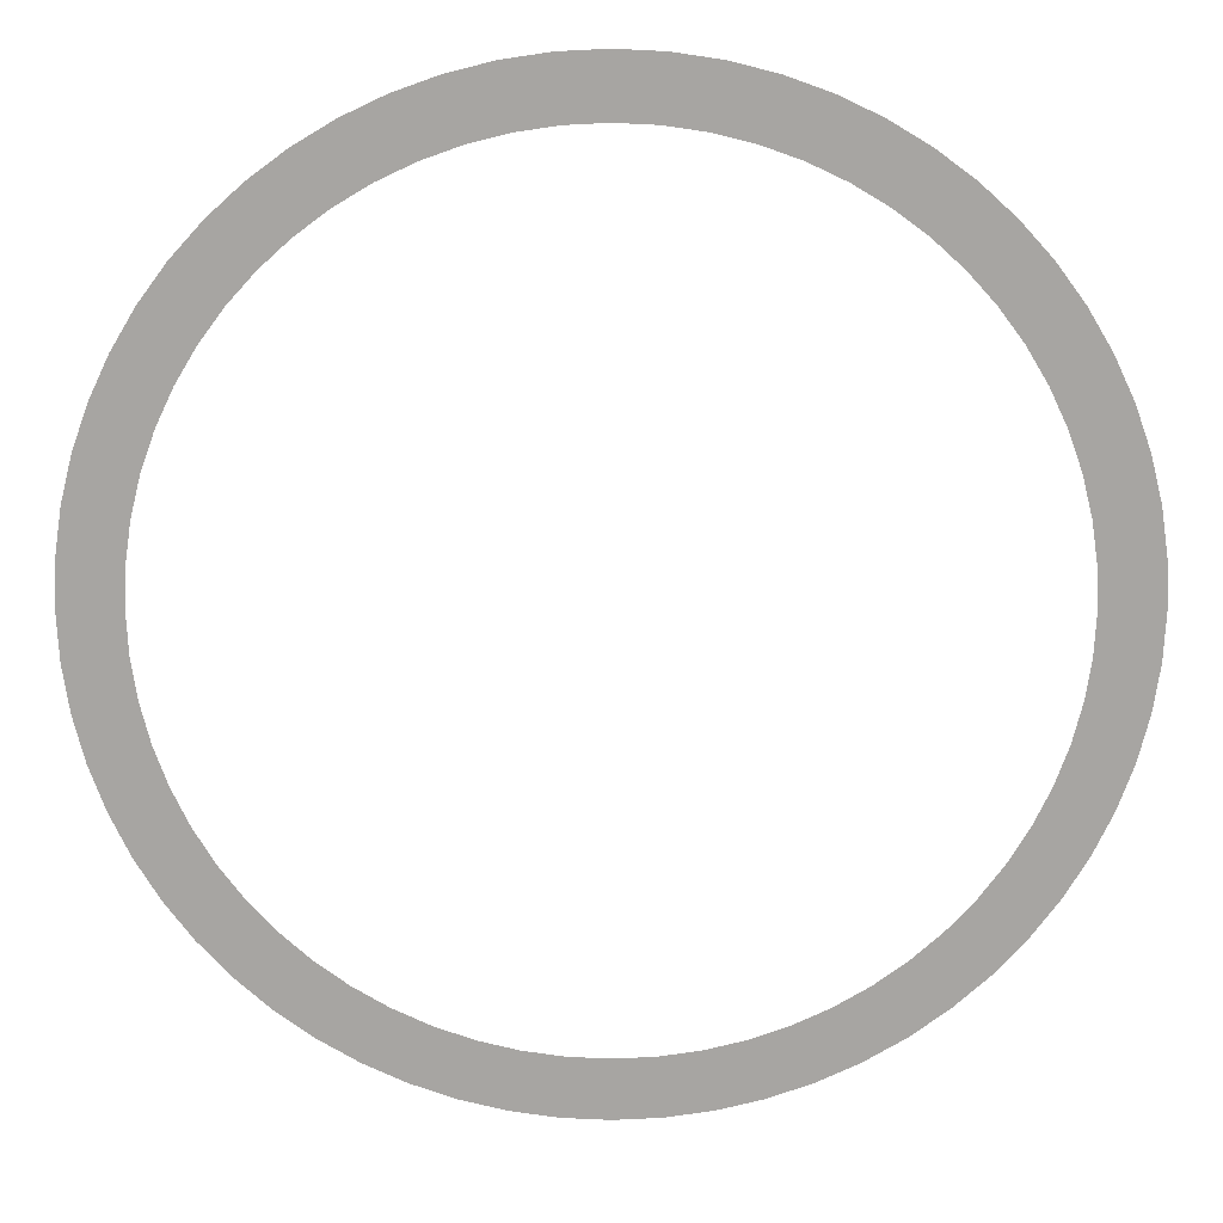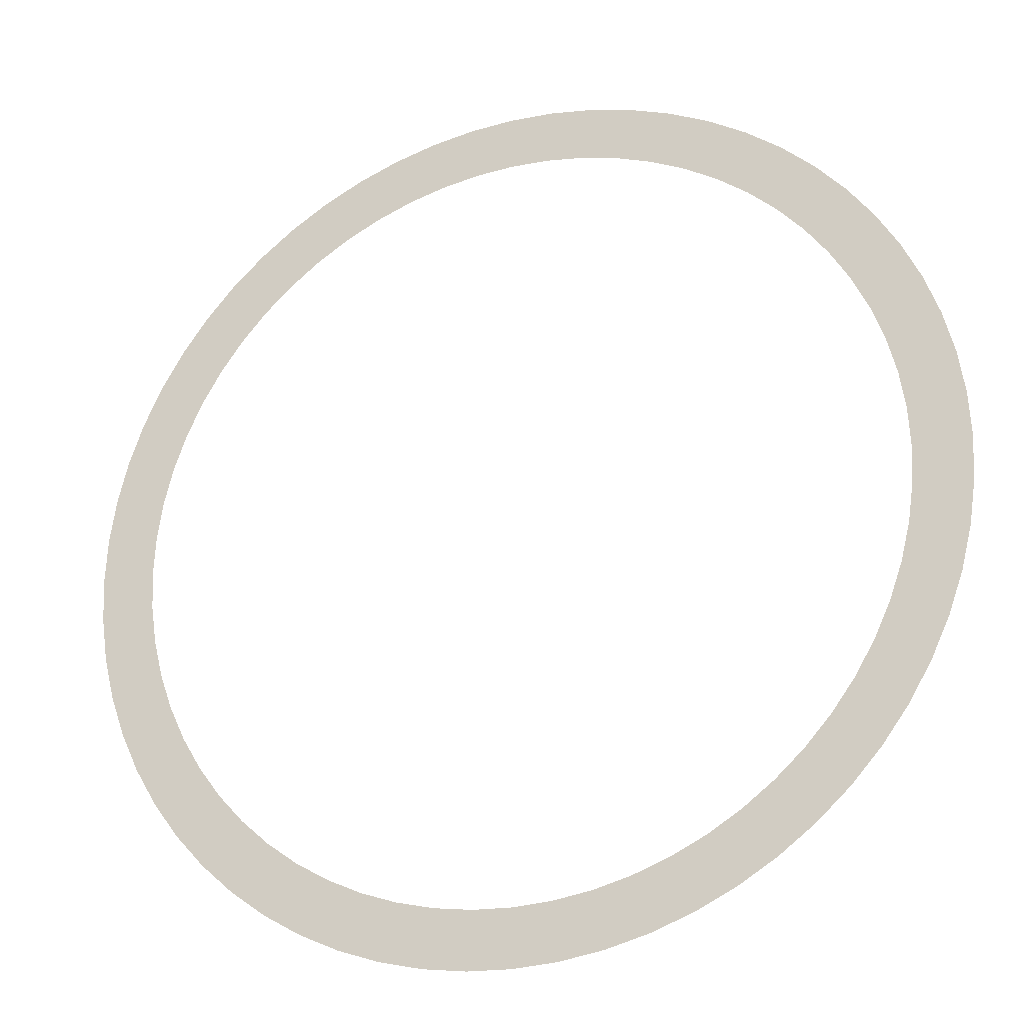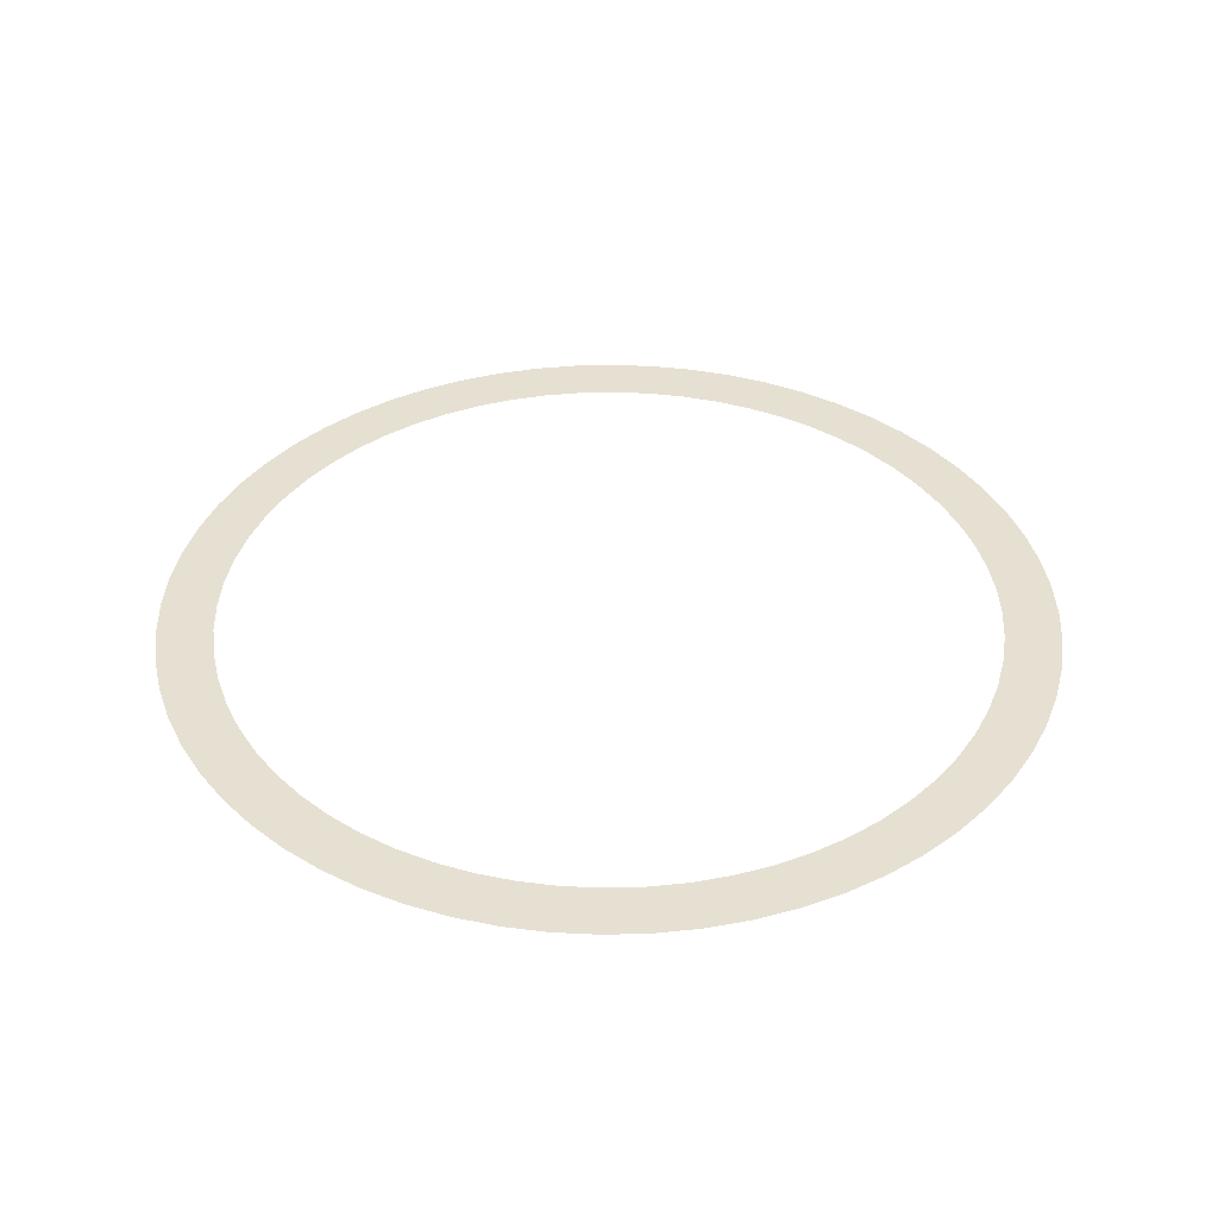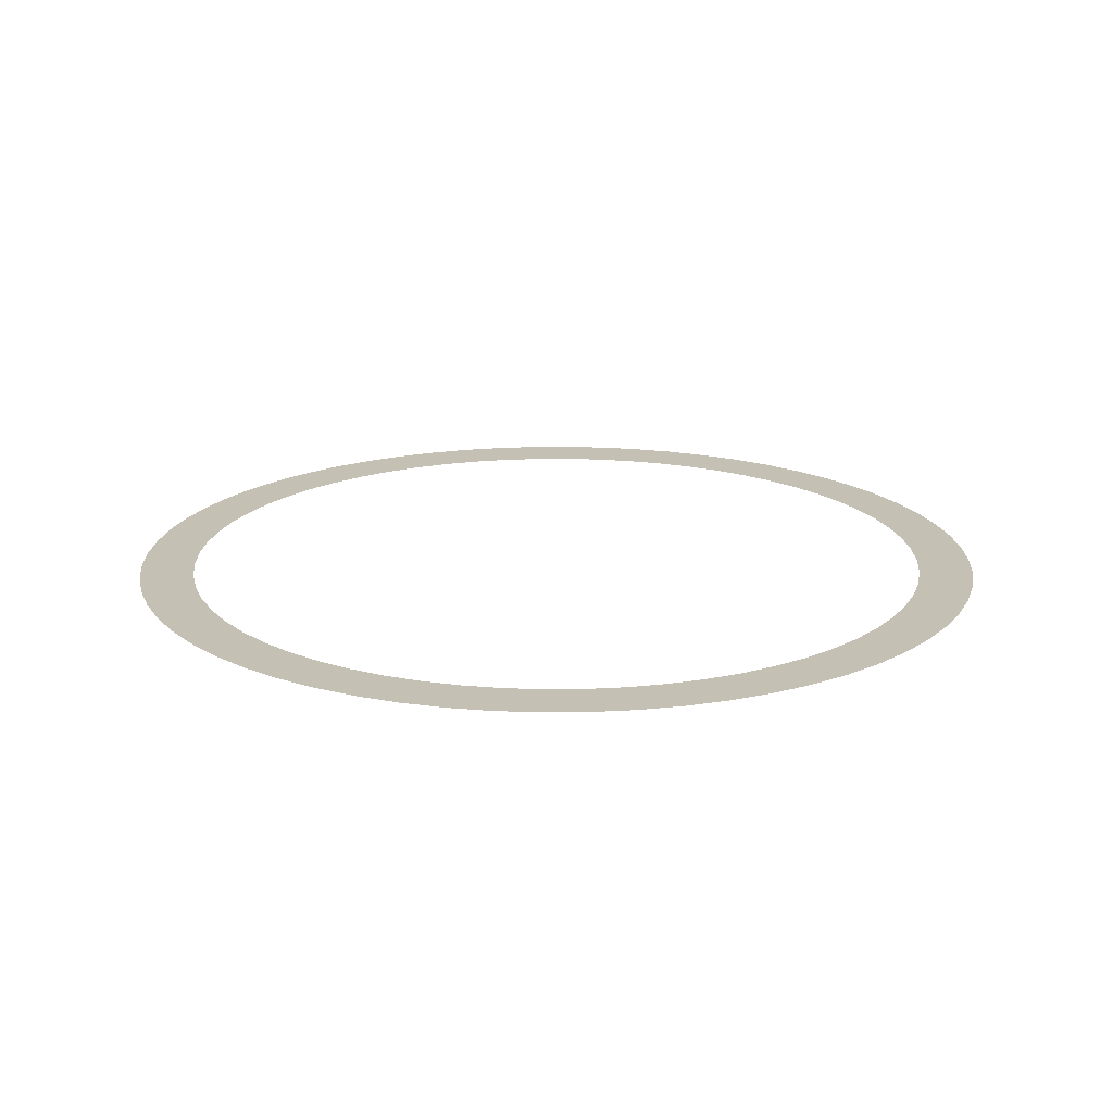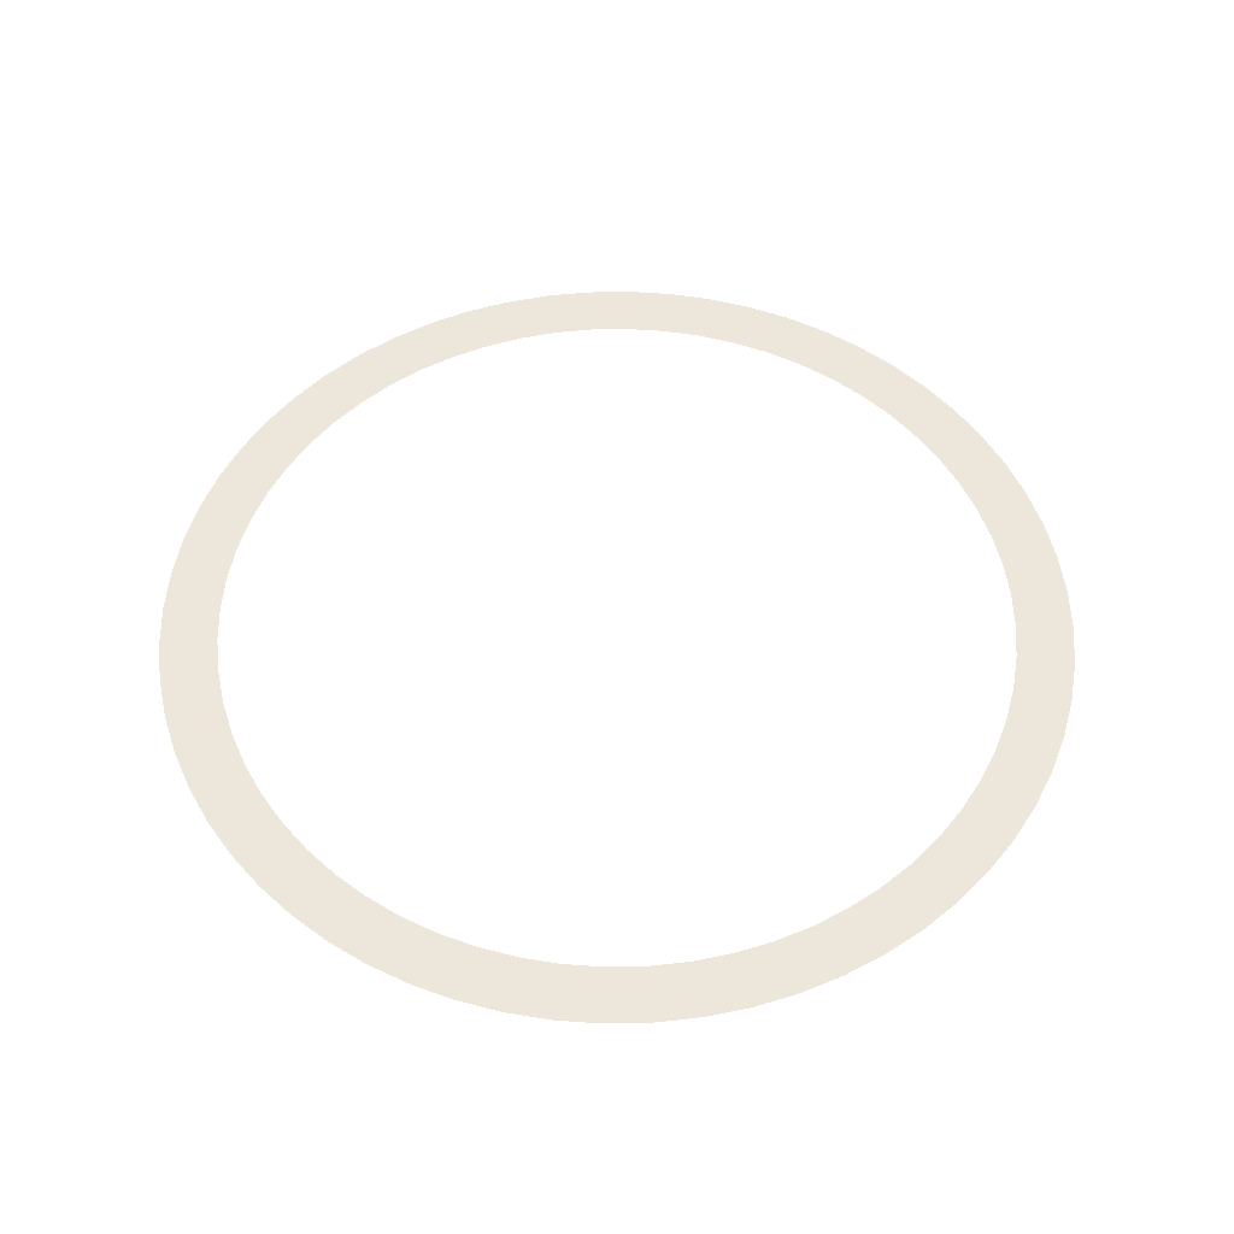
<metadata>
{"format":"obj","ext":"obj","renderer":"f3d","projection":"perspective","resolution":1024,"background":"white","views":[{"elev":16.1,"azim":179.9,"up":"+Z"},{"elev":-25.1,"azim":-158.3,"up":"+Z"},{"elev":38.4,"azim":-111.7,"up":"+Y"},{"elev":18.3,"azim":-48.8,"up":"+Y"},{"elev":52.6,"azim":-105.3,"up":"+Y"}]}
</metadata>
<code>
o Circle
v 0 0 -1.5
v -0.147 0 -1.493
v -0.2926 0 -1.471
v -0.4354 0 -1.435
v -0.574 0 -1.386
v -0.7071 0 -1.323
v -0.8334 0 -1.247
v -0.9516 0 -1.16
v -1.061 0 -1.061
v -1.16 0 -0.9516
v -1.247 0 -0.8334
v -1.323 0 -0.7071
v -1.386 0 -0.574
v -1.435 0 -0.4354
v -1.471 0 -0.2926
v -1.493 0 -0.147
v -1.5 0 0
v -1.493 0 0.147
v -1.471 0 0.2926
v -1.435 0 0.4354
v -1.386 0 0.574
v -1.323 0 0.7071
v -1.247 0 0.8334
v -1.16 0 0.9516
v -1.061 0 1.061
v -0.9516 0 1.16
v -0.8334 0 1.247
v -0.7071 0 1.323
v -0.574 0 1.386
v -0.4354 0 1.435
v -0.2926 0 1.471
v -0.147 0 1.493
v 1e-06 0 1.5
v 0.147 0 1.493
v 0.2926 0 1.471
v 0.4354 0 1.435
v 0.574 0 1.386
v 0.7071 0 1.323
v 0.8334 0 1.247
v 0.9516 0 1.16
v 1.061 0 1.061
v 1.16 0 0.9516
v 1.247 0 0.8334
v 1.323 0 0.7071
v 1.386 0 0.574
v 1.435 0 0.4354
v 1.471 0 0.2926
v 1.493 0 0.147
v 1.5 0 1e-06
v 1.493 0 -0.147
v 1.471 0 -0.2926
v 1.435 0 -0.4354
v 1.386 0 -0.574
v 1.323 0 -0.7071
v 1.247 0 -0.8334
v 1.16 0 -0.9516
v 1.061 0 -1.061
v 0.9516 0 -1.16
v 0.8334 0 -1.247
v 0.7071 0 -1.323
v 0.574 0 -1.386
v 0.4354 0 -1.435
v 0.2926 0 -1.471
v 0.147 0 -1.493
v -0 0 -1.716
v -0.1682 0 -1.708
v -0.3348 0 -1.683
v -0.4981 0 -1.642
v -0.6567 0 -1.585
v -0.8089 0 -1.513
v -0.9533 0 -1.427
v -1.089 0 -1.326
v -1.213 0 -1.213
v -1.326 0 -1.089
v -1.427 0 -0.9533
v -1.513 0 -0.8089
v -1.585 0 -0.6567
v -1.642 0 -0.4981
v -1.683 0 -0.3348
v -1.708 0 -0.1682
v -1.716 0 0
v -1.708 0 0.1682
v -1.683 0 0.3348
v -1.642 0 0.4981
v -1.585 0 0.6567
v -1.513 0 0.8089
v -1.427 0 0.9533
v -1.326 0 1.089
v -1.213 0 1.213
v -1.089 0 1.326
v -0.9533 0 1.427
v -0.8089 0 1.513
v -0.6567 0 1.585
v -0.4981 0 1.642
v -0.3348 0 1.683
v -0.1682 0 1.708
v 1e-06 0 1.716
v 0.1682 0 1.708
v 0.3348 0 1.683
v 0.4981 0 1.642
v 0.6567 0 1.585
v 0.8089 0 1.513
v 0.9533 0 1.427
v 1.089 0 1.326
v 1.213 0 1.213
v 1.326 0 1.089
v 1.427 0 0.9533
v 1.513 0 0.8089
v 1.585 0 0.6567
v 1.642 0 0.4981
v 1.683 0 0.3348
v 1.708 0 0.1682
v 1.716 0 1e-06
v 1.708 0 -0.1682
v 1.683 0 -0.3348
v 1.642 0 -0.4981
v 1.585 0 -0.6567
v 1.513 0 -0.8089
v 1.427 0 -0.9533
v 1.326 0 -1.089
v 1.213 0 -1.213
v 1.089 0 -1.326
v 0.9534 0 -1.427
v 0.8089 0 -1.513
v 0.6567 0 -1.585
v 0.4981 0 -1.642
v 0.3348 0 -1.683
v 0.1682 0 -1.708
f 7 6 70 71
f 60 59 123 124
f 34 33 97 98
f 8 7 71 72
f 61 60 124 125
f 35 34 98 99
f 9 8 72 73
f 62 61 125 126
f 36 35 99 100
f 10 9 73 74
f 63 62 126 127
f 37 36 100 101
f 11 10 74 75
f 64 63 127 128
f 38 37 101 102
f 12 11 75 76
f 1 64 128 65
f 39 38 102 103
f 13 12 76 77
f 40 39 103 104
f 14 13 77 78
f 41 40 104 105
f 15 14 78 79
f 42 41 105 106
f 16 15 79 80
f 43 42 106 107
f 17 16 80 81
f 44 43 107 108
f 18 17 81 82
f 45 44 108 109
f 19 18 82 83
f 46 45 109 110
f 20 19 83 84
f 47 46 110 111
f 21 20 84 85
f 48 47 111 112
f 22 21 85 86
f 49 48 112 113
f 23 22 86 87
f 50 49 113 114
f 24 23 87 88
f 51 50 114 115
f 25 24 88 89
f 52 51 115 116
f 26 25 89 90
f 53 52 116 117
f 27 26 90 91
f 54 53 117 118
f 28 27 91 92
f 2 1 65 66
f 55 54 118 119
f 29 28 92 93
f 3 2 66 67
f 56 55 119 120
f 30 29 93 94
f 4 3 67 68
f 57 56 120 121
f 31 30 94 95
f 5 4 68 69
f 58 57 121 122
f 32 31 95 96
f 6 5 69 70
f 59 58 122 123
f 33 32 96 97

</code>
